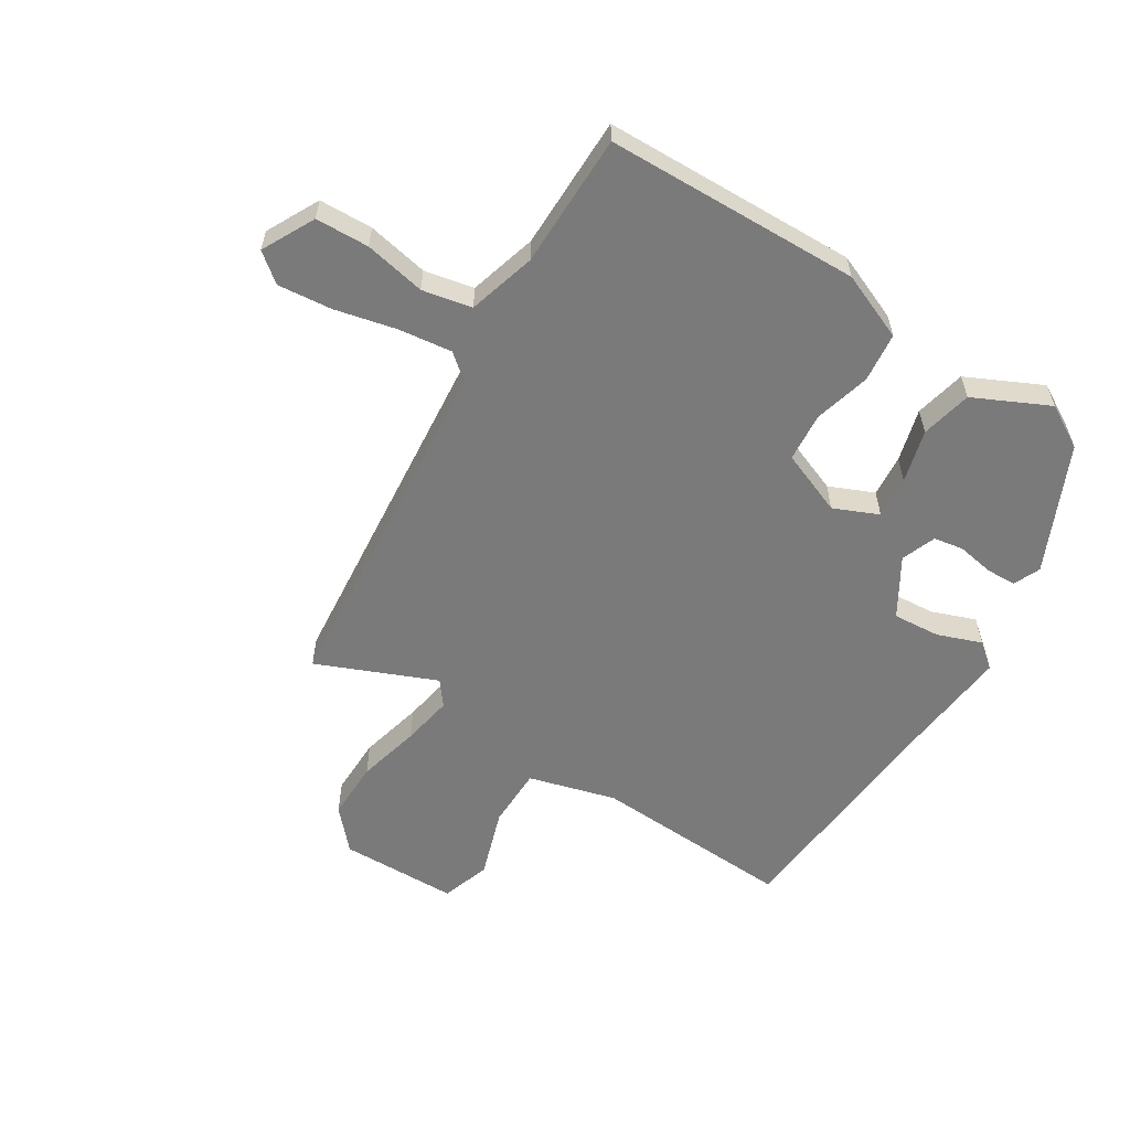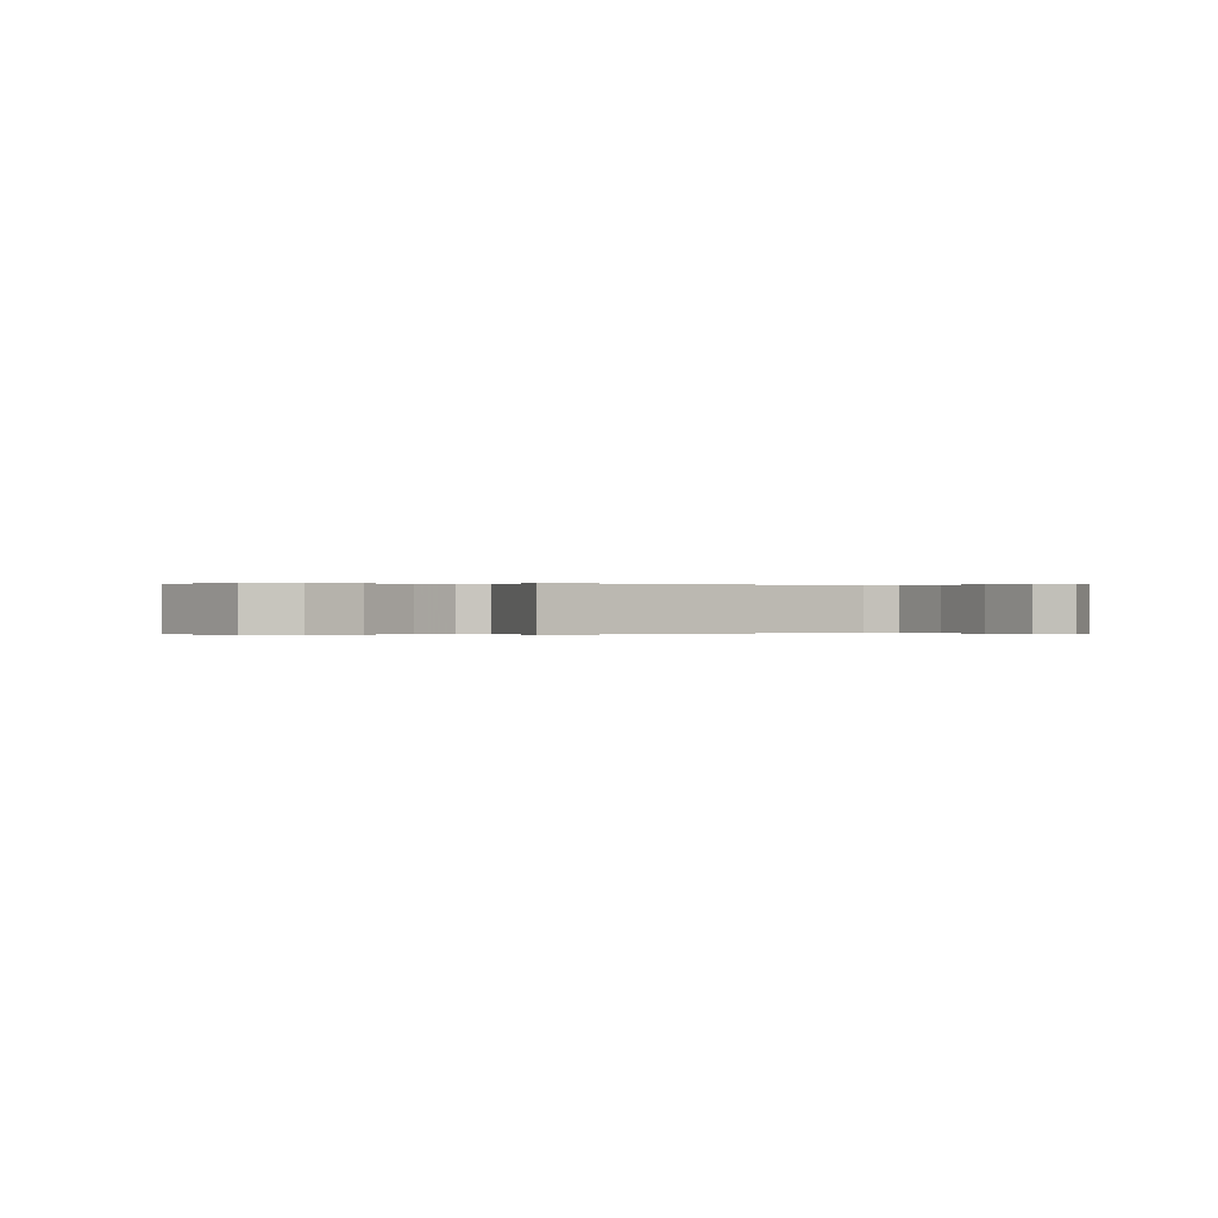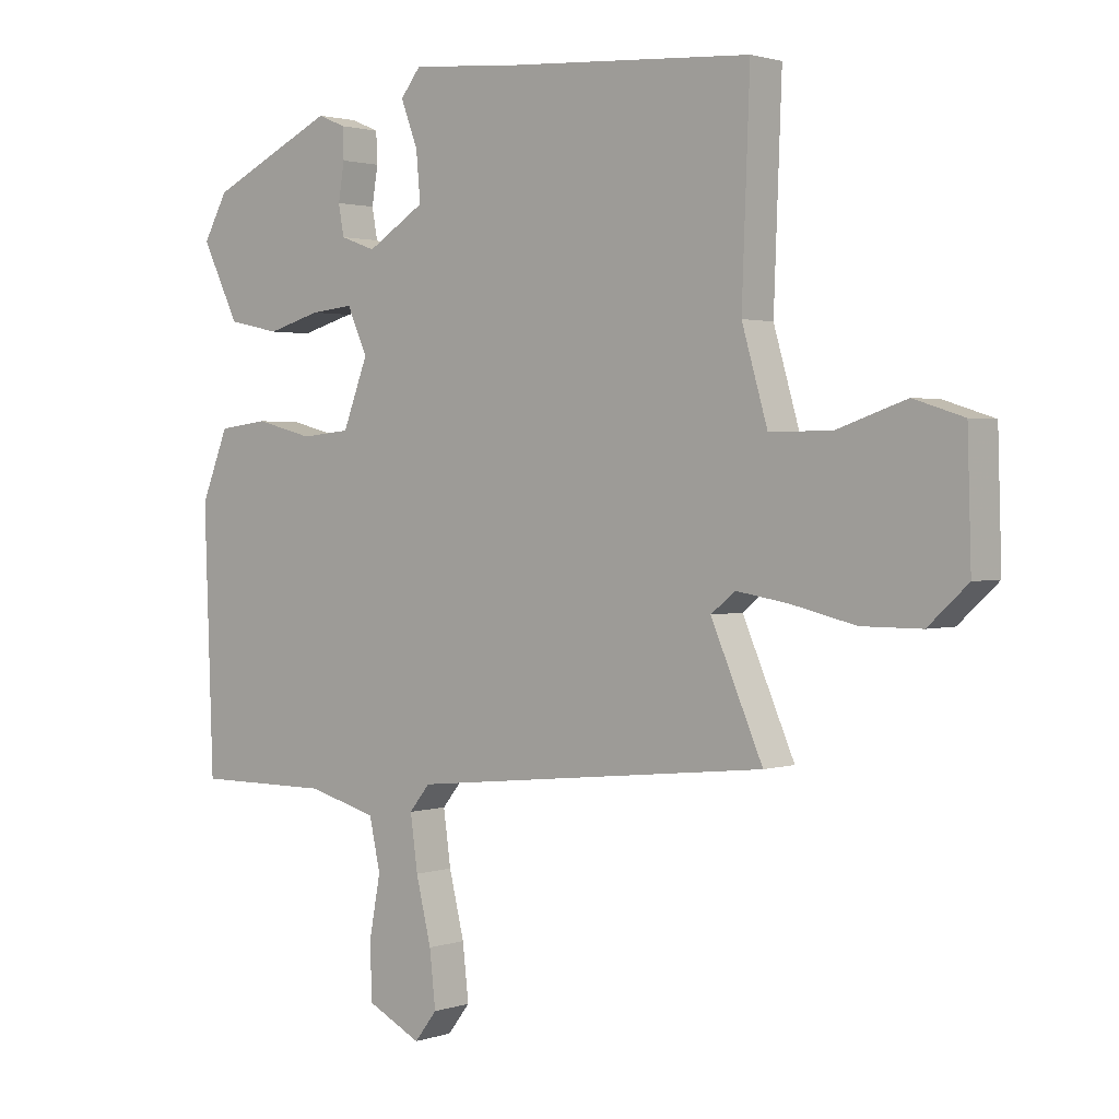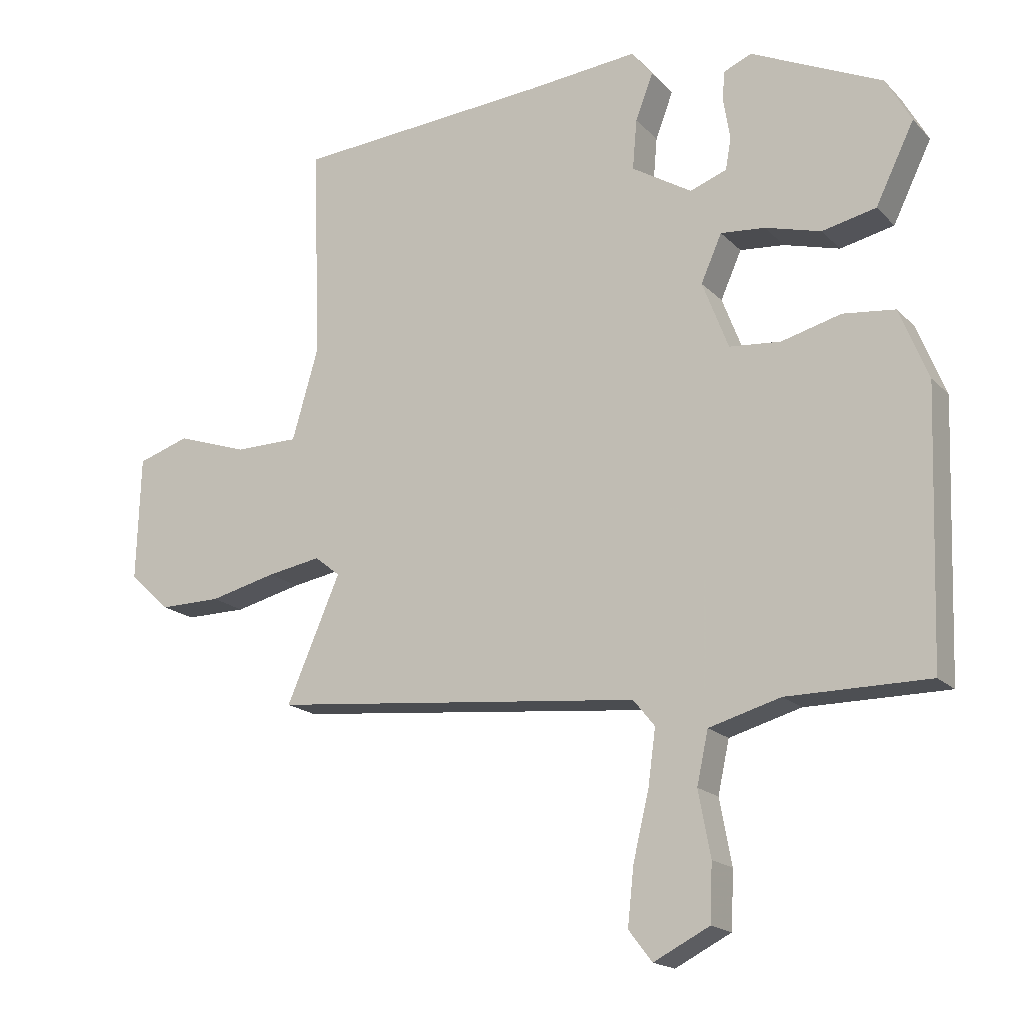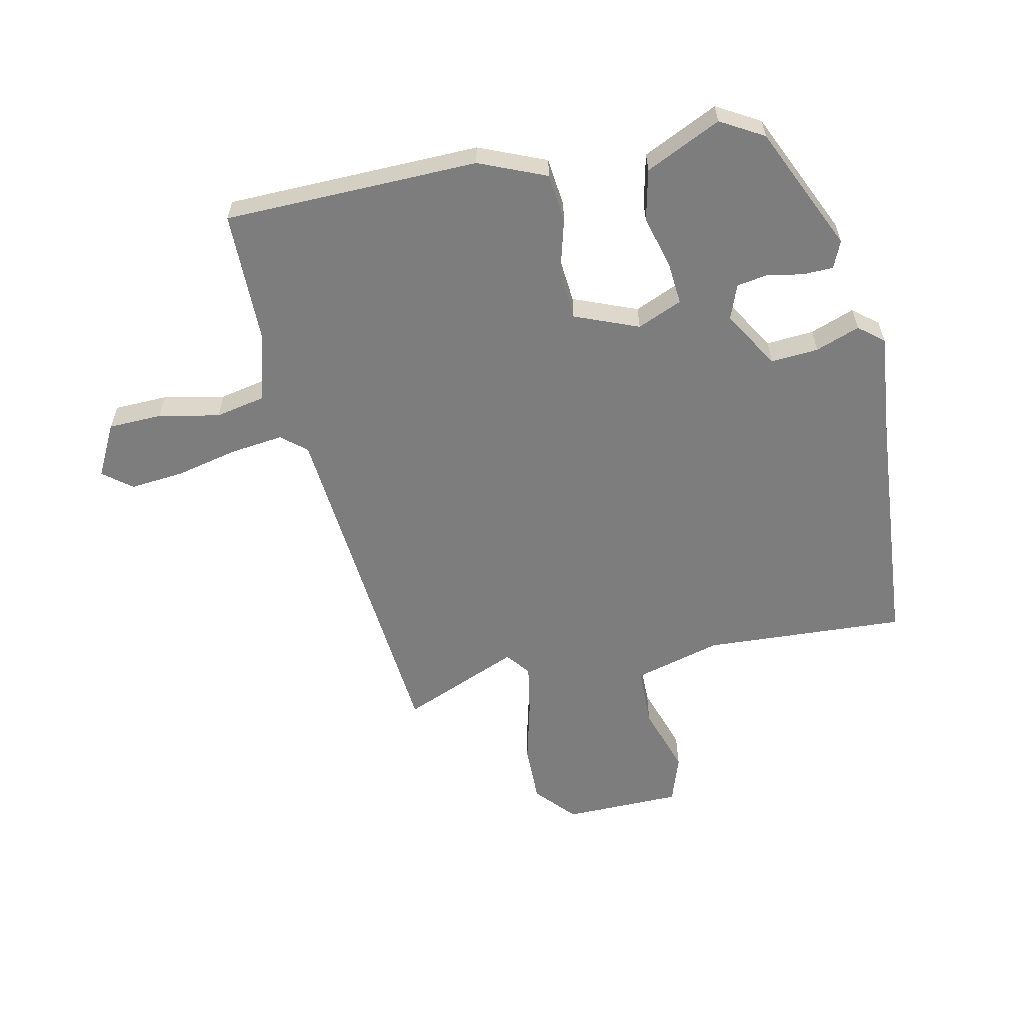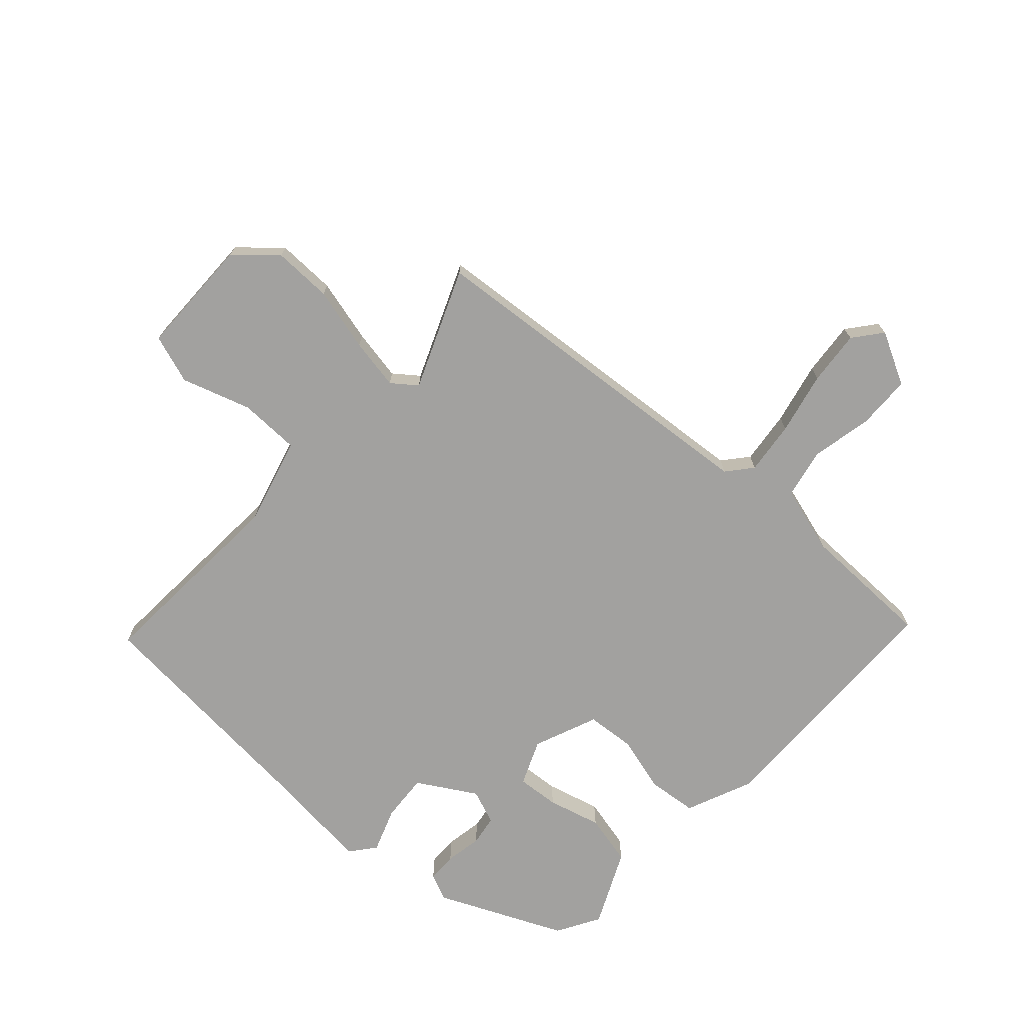
<metadata>
{"format":"obj","ext":"obj","renderer":"f3d","projection":"perspective","resolution":1024,"background":"white","views":[{"elev":-58.1,"azim":-122.7,"up":"+Y"},{"elev":-0.0,"azim":137.5,"up":"+Y"},{"elev":1.7,"azim":40.3,"up":"+Z"},{"elev":-18.0,"azim":-150.8,"up":"+Z"},{"elev":-59.1,"azim":-78.8,"up":"+Y"},{"elev":-72.2,"azim":136.6,"up":"+Y"}]}
</metadata>
<code>
v -0.469 0.07 0.411
v -0.262 0.07 0.509
v -0.217 0.07 0.49
v -0.215 0.07 0.44
v -0.225 0.07 0.379
v -0.216 0.07 0.329
v -0.158 0.07 0.308
v -0.063 0.07 0.367
v -0.07 0.07 0.446
v -0.098 0.07 0.519
v -0.065 0.07 0.561
v 0.112 0.07 0.546
v 0.516 0.07 0.52
v 0.503 0.07 0.183
v 0.545 0.07 0.038
v 0.646 0.07 0.038
v 0.76 0.07 0.077
v 0.842 0.07 0.051
v 0.848 0.07 -0.146
v 0.783 0.07 -0.206
v 0.685 0.07 -0.206
v 0.579 0.07 -0.181
v 0.494 0.07 -0.167
v 0.454 0.07 -0.199
v 0.539 0.07 -0.395
v -0.049 0.07 -0.457
v -0.083 0.07 -0.499
v -0.071 0.07 -0.587
v -0.046 0.07 -0.69
v -0.036 0.07 -0.78
v -0.073 0.07 -0.828
v -0.161 0.07 -0.784
v -0.165 0.07 -0.695
v -0.146 0.07 -0.593
v -0.164 0.07 -0.511
v -0.277 0.07 -0.48
v -0.5 0.07 -0.481
v -0.515 0.07 -0.058
v -0.47 0.07 0.054
v -0.388 0.07 0.064
v -0.294 0.07 0.04
v -0.213 0.07 0.048
v -0.172 0.07 0.155
v -0.205 0.07 0.229
v -0.275 0.07 0.222
v -0.363 0.07 0.197
v -0.448 0.07 0.215
v -0.509 0.07 0.339
v -0.469 0 0.411
v -0.262 0 0.509
v -0.217 0 0.49
v -0.215 0 0.44
v -0.225 0 0.379
v -0.216 0 0.329
v -0.158 0 0.308
v -0.063 0 0.367
v -0.07 0 0.446
v -0.098 0 0.519
v -0.065 0 0.561
v 0.112 0 0.546
v 0.516 0 0.52
v 0.503 0 0.183
v 0.545 0 0.038
v 0.646 0 0.038
v 0.76 0 0.077
v 0.842 0 0.051
v 0.848 0 -0.146
v 0.783 0 -0.206
v 0.685 0 -0.206
v 0.579 0 -0.181
v 0.494 0 -0.167
v 0.454 0 -0.199
v 0.539 0 -0.395
v -0.049 0 -0.457
v -0.083 0 -0.499
v -0.071 0 -0.587
v -0.046 0 -0.69
v -0.036 0 -0.78
v -0.073 0 -0.828
v -0.161 0 -0.784
v -0.165 0 -0.695
v -0.146 0 -0.593
v -0.164 0 -0.511
v -0.277 0 -0.48
v -0.5 0 -0.481
v -0.515 0 -0.058
v -0.47 0 0.054
v -0.388 0 0.064
v -0.294 0 0.04
v -0.213 0 0.048
v -0.172 0 0.155
v -0.205 0 0.229
v -0.275 0 0.222
v -0.363 0 0.197
v -0.448 0 0.215
v -0.509 0 0.339
f 45 46 47 48
f 44 45 48 1
f 38 39 40 41
f 36 37 38 41
f 35 36 41 42
f 34 35 42 43
f 32 33 34
f 31 32 34
f 28 29 30 31
f 27 28 31 34
f 24 25 26
f 23 24 26
f 19 20 21 22
f 19 22 23
f 16 17 18 19
f 15 16 19 23
f 14 15 23 26
f 12 13 14 26
f 9 10 11 12
f 8 9 12
f 2 3 4 5
f 44 1 2 5
f 44 5 6
f 43 44 6 7
f 27 34 43 7
f 8 12 26 27
f 7 8 27
f 96 95 94 93
f 49 96 93 92
f 89 88 87 86
f 89 86 85 84
f 90 89 84 83
f 91 90 83 82
f 82 81 80
f 82 80 79
f 79 78 77 76
f 82 79 76 75
f 74 73 72
f 74 72 71
f 70 69 68 67
f 71 70 67
f 67 66 65 64
f 71 67 64 63
f 74 71 63 62
f 74 62 61 60
f 60 59 58 57
f 60 57 56
f 53 52 51 50
f 53 50 49 92
f 54 53 92
f 55 54 92 91
f 55 91 82 75
f 75 74 60 56
f 75 56 55
f 1 49 50 2
f 2 50 51 3
f 3 51 52 4
f 4 52 53 5
f 5 53 54 6
f 6 54 55 7
f 7 55 56 8
f 8 56 57 9
f 9 57 58 10
f 10 58 59 11
f 11 59 60 12
f 12 60 61 13
f 13 61 62 14
f 14 62 63 15
f 15 63 64 16
f 16 64 65 17
f 17 65 66 18
f 18 66 67 19
f 19 67 68 20
f 20 68 69 21
f 21 69 70 22
f 22 70 71 23
f 23 71 72 24
f 24 72 73 25
f 25 73 74 26
f 26 74 75 27
f 27 75 76 28
f 28 76 77 29
f 29 77 78 30
f 30 78 79 31
f 31 79 80 32
f 32 80 81 33
f 33 81 82 34
f 34 82 83 35
f 35 83 84 36
f 36 84 85 37
f 37 85 86 38
f 38 86 87 39
f 39 87 88 40
f 40 88 89 41
f 41 89 90 42
f 42 90 91 43
f 43 91 92 44
f 44 92 93 45
f 45 93 94 46
f 46 94 95 47
f 47 95 96 48
f 48 96 49 1

</code>
